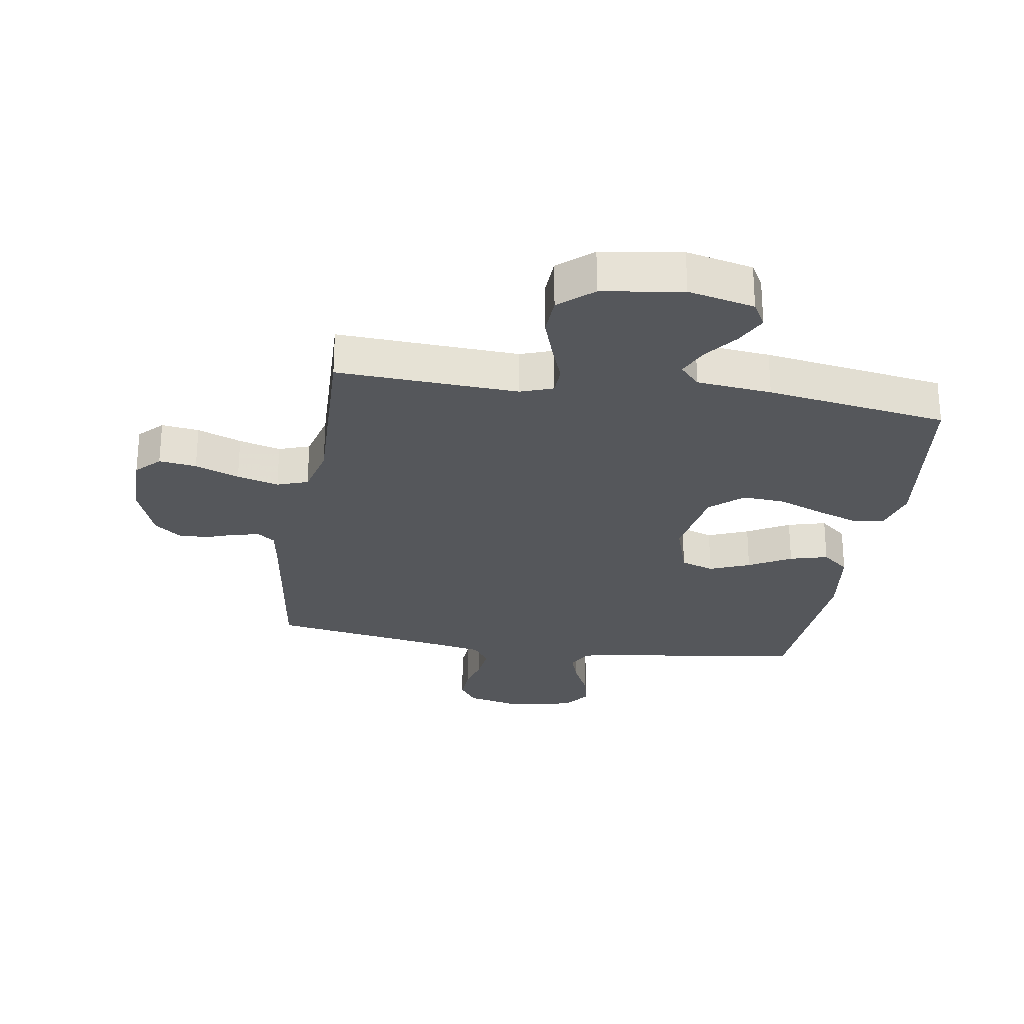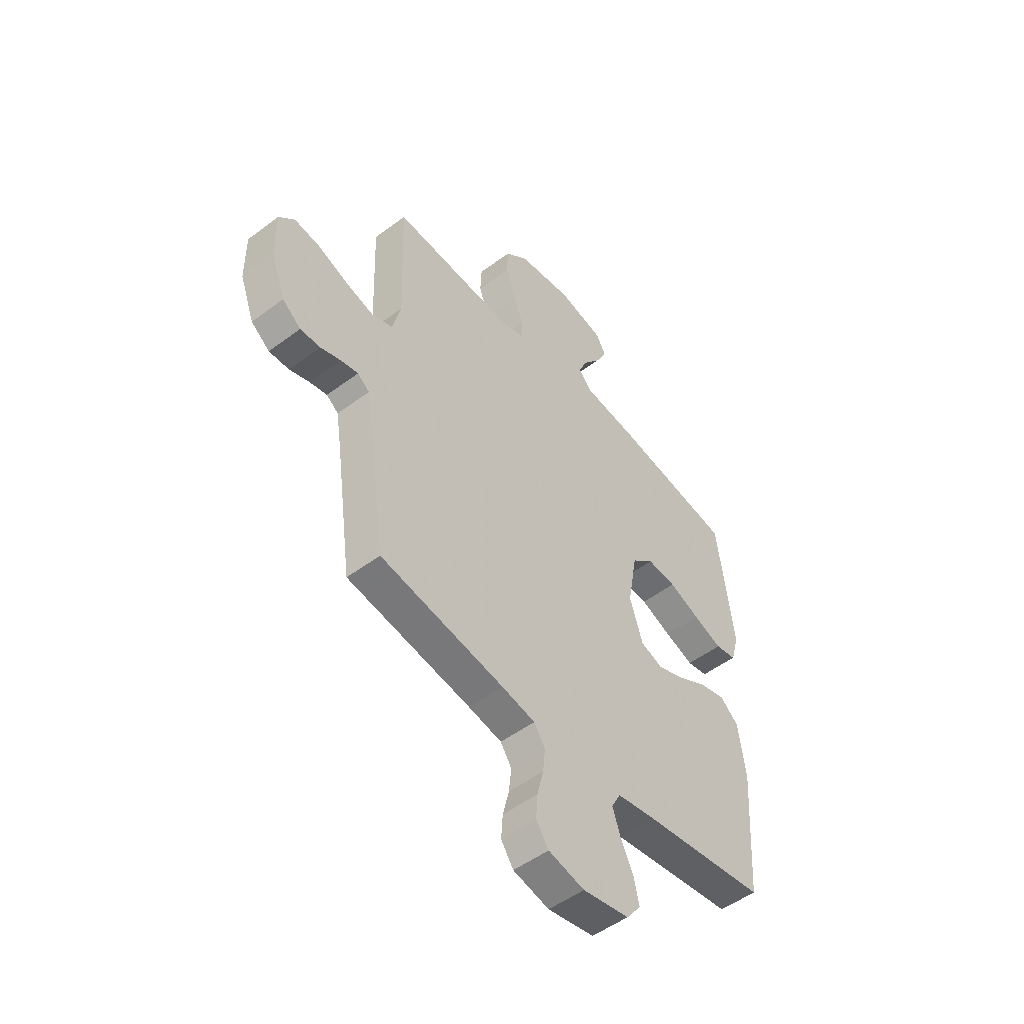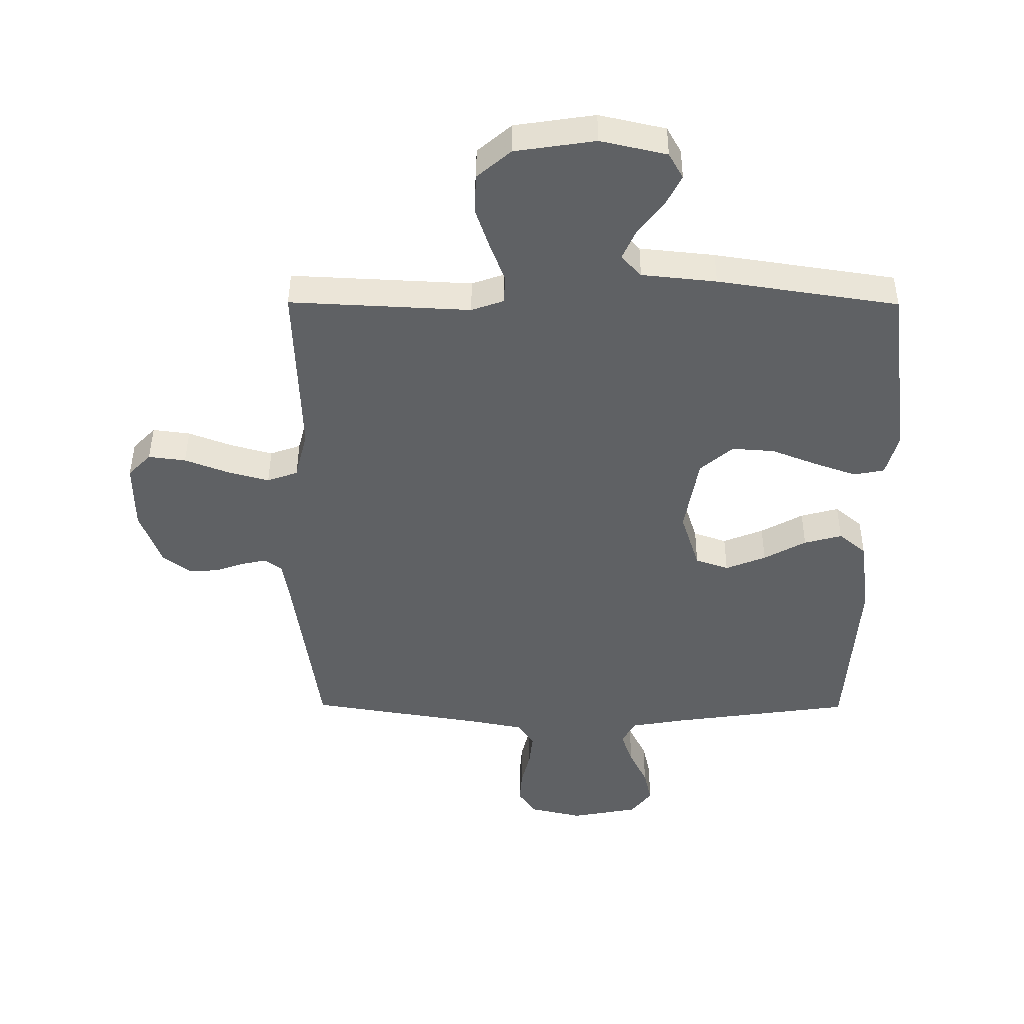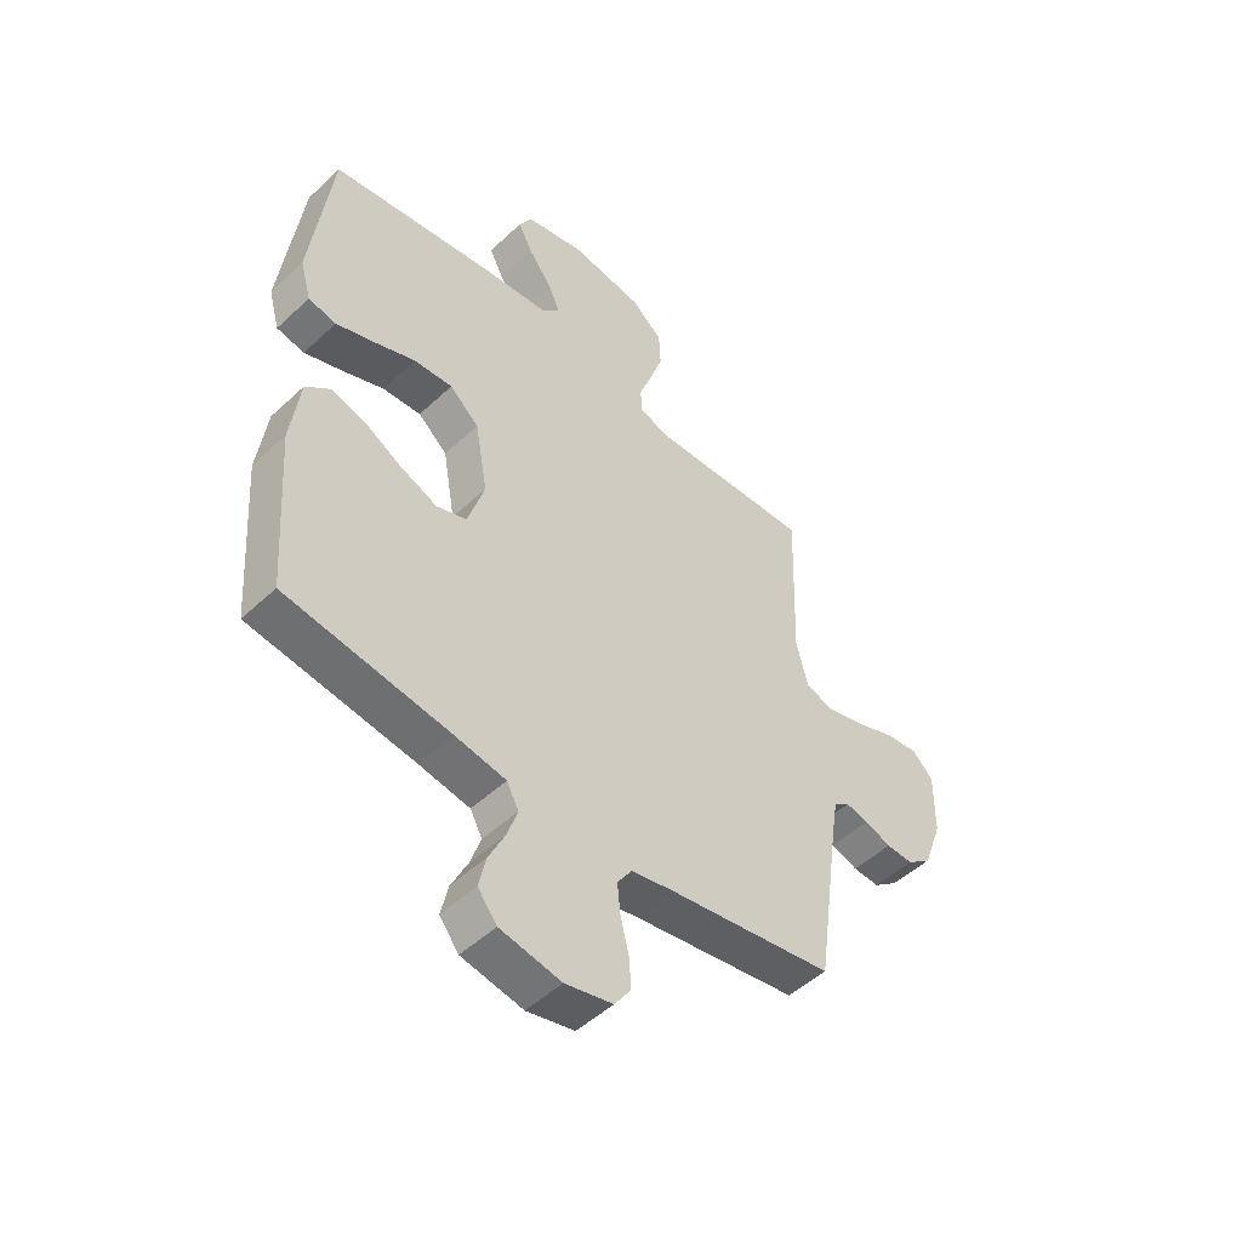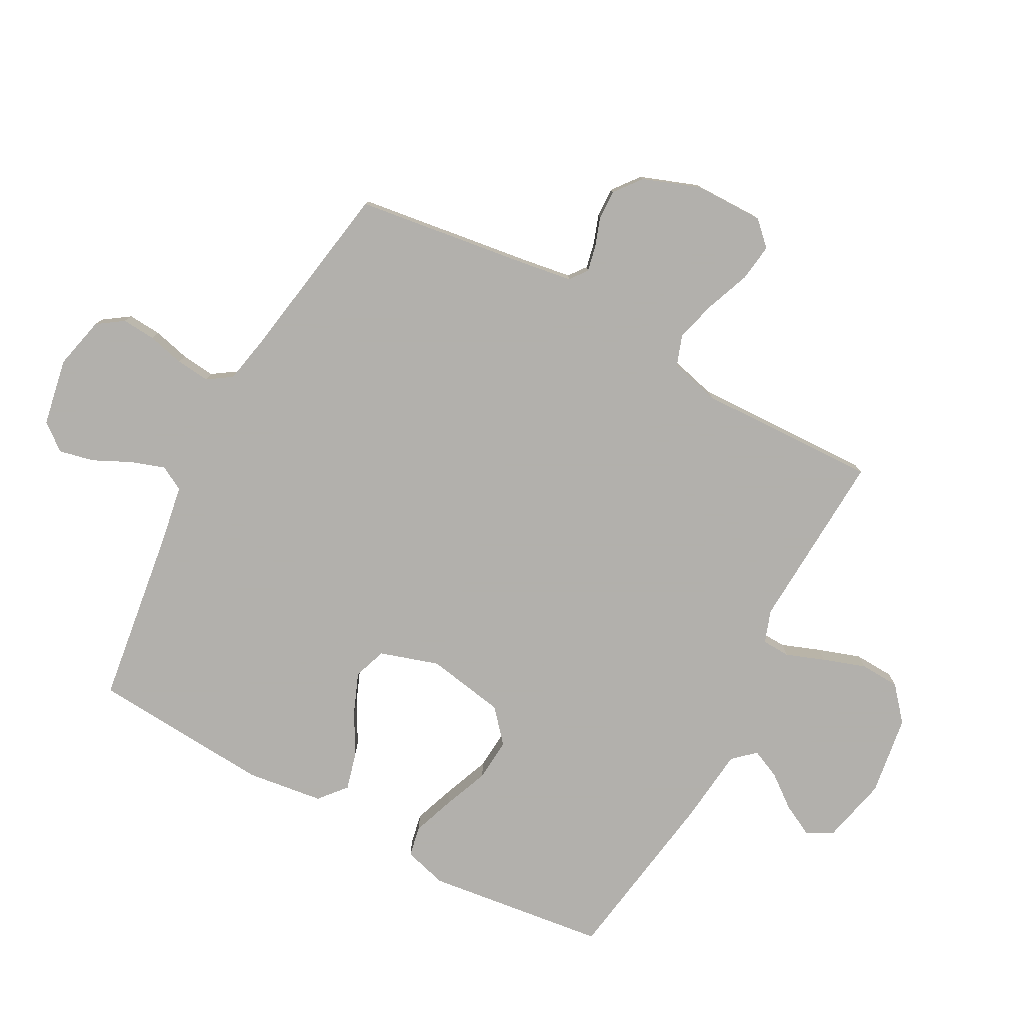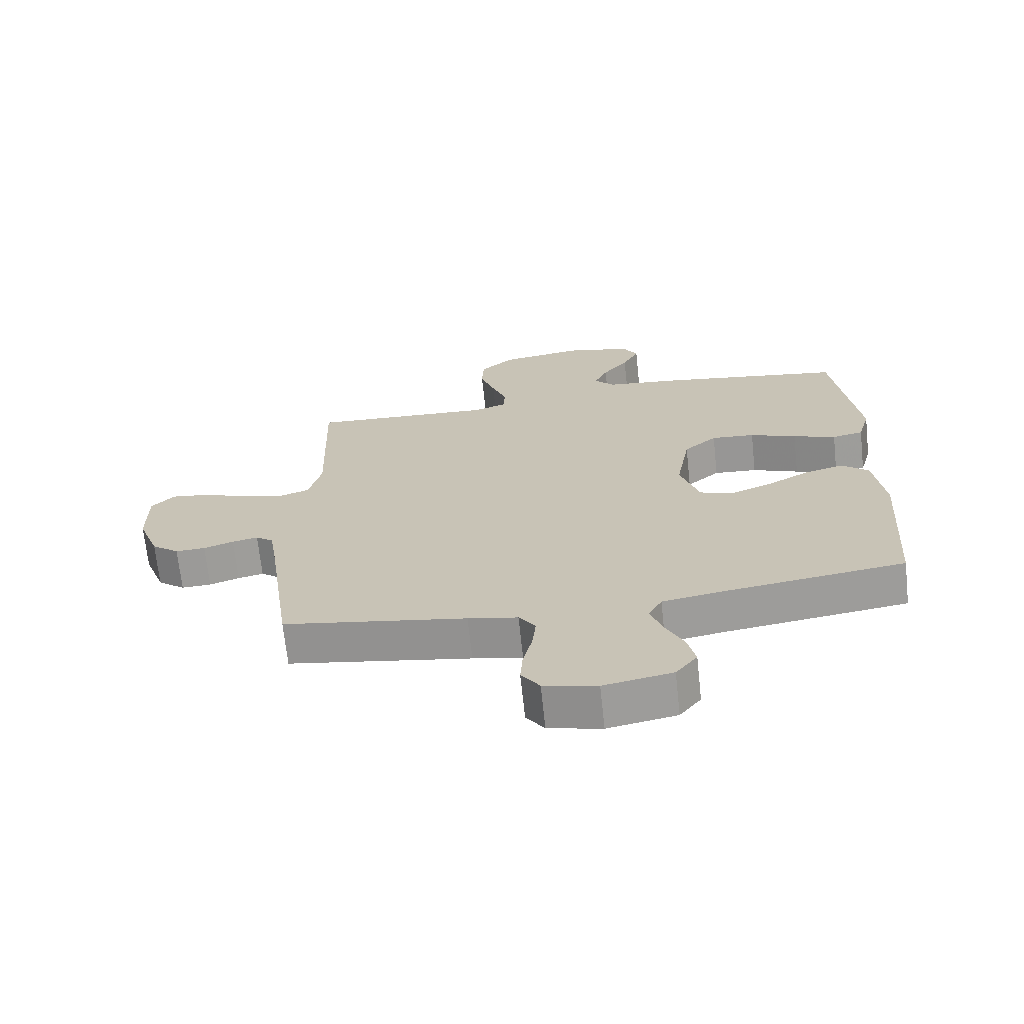
<metadata>
{"format":"obj","ext":"obj","renderer":"f3d","projection":"perspective","resolution":1024,"background":"white","views":[{"elev":-26.7,"azim":-9.0,"up":"+Y"},{"elev":-51.2,"azim":-50.8,"up":"+Z"},{"elev":44.1,"azim":0.3,"up":"+Z"},{"elev":-49.8,"azim":135.7,"up":"+Z"},{"elev":-78.6,"azim":-118.4,"up":"+Y"},{"elev":-68.9,"azim":6.1,"up":"+Z"}]}
</metadata>
<code>
v 0.5 0.07 -0.5
v 0.2 0.07 -0.542
v 0.107 0.07 -0.558
v 0.085 0.07 -0.599
v 0.104 0.07 -0.655
v 0.134 0.07 -0.717
v 0.147 0.07 -0.775
v 0.112 0.07 -0.82
v 0 0.07 -0.841
v -0.087 0.07 -0.821
v -0.117 0.07 -0.778
v -0.113 0.07 -0.722
v -0.098 0.07 -0.661
v -0.092 0.07 -0.605
v -0.119 0.07 -0.565
v -0.2 0.07 -0.549
v -0.5 0.07 -0.5
v -0.542 0.07 -0.2
v -0.554 0.07 -0.124
v -0.583 0.07 -0.102
v -0.625 0.07 -0.111
v -0.674 0.07 -0.128
v -0.723 0.07 -0.13
v -0.768 0.07 -0.095
v -0.803 0.07 0
v -0.804 0.07 0.115
v -0.766 0.07 0.154
v -0.704 0.07 0.146
v -0.631 0.07 0.118
v -0.562 0.07 0.099
v -0.511 0.07 0.117
v -0.49 0.07 0.2
v -0.5 0.07 0.5
v -0.2 0.07 0.485
v -0.146 0.07 0.504
v -0.144 0.07 0.551
v -0.168 0.07 0.615
v -0.192 0.07 0.686
v -0.189 0.07 0.752
v -0.133 0.07 0.8
v 0 0.07 0.82
v 0.11 0.07 0.795
v 0.134 0.07 0.752
v 0.107 0.07 0.699
v 0.065 0.07 0.644
v 0.043 0.07 0.595
v 0.076 0.07 0.559
v 0.2 0.07 0.546
v 0.5 0.07 0.5
v 0.538 0.07 0.2
v 0.518 0.07 0.128
v 0.467 0.07 0.118
v 0.397 0.07 0.143
v 0.321 0.07 0.173
v 0.25 0.07 0.178
v 0.196 0.07 0.131
v 0.173 0.07 0
v 0.204 0.07 -0.098
v 0.259 0.07 -0.117
v 0.326 0.07 -0.09
v 0.396 0.07 -0.051
v 0.459 0.07 -0.034
v 0.504 0.07 -0.072
v 0.521 0.07 -0.2
v 0.5 0 -0.5
v 0.2 0 -0.542
v 0.107 0 -0.558
v 0.085 0 -0.599
v 0.104 0 -0.655
v 0.134 0 -0.717
v 0.147 0 -0.775
v 0.112 0 -0.82
v 0 0 -0.841
v -0.087 0 -0.821
v -0.117 0 -0.778
v -0.113 0 -0.722
v -0.098 0 -0.661
v -0.092 0 -0.605
v -0.119 0 -0.565
v -0.2 0 -0.549
v -0.5 0 -0.5
v -0.542 0 -0.2
v -0.554 0 -0.124
v -0.583 0 -0.102
v -0.625 0 -0.111
v -0.674 0 -0.128
v -0.723 0 -0.13
v -0.768 0 -0.095
v -0.803 0 0
v -0.804 0 0.115
v -0.766 0 0.154
v -0.704 0 0.146
v -0.631 0 0.118
v -0.562 0 0.099
v -0.511 0 0.117
v -0.49 0 0.2
v -0.5 0 0.5
v -0.2 0 0.485
v -0.146 0 0.504
v -0.144 0 0.551
v -0.168 0 0.615
v -0.192 0 0.686
v -0.189 0 0.752
v -0.133 0 0.8
v 0 0 0.82
v 0.11 0 0.795
v 0.134 0 0.752
v 0.107 0 0.699
v 0.065 0 0.644
v 0.043 0 0.595
v 0.076 0 0.559
v 0.2 0 0.546
v 0.5 0 0.5
v 0.538 0 0.2
v 0.518 0 0.128
v 0.467 0 0.118
v 0.397 0 0.143
v 0.321 0 0.173
v 0.25 0 0.178
v 0.196 0 0.131
v 0.173 0 0
v 0.204 0 -0.098
v 0.259 0 -0.117
v 0.326 0 -0.09
v 0.396 0 -0.051
v 0.459 0 -0.034
v 0.504 0 -0.072
v 0.521 0 -0.2
f 63 64 1 2
f 60 61 62 63
f 59 60 63 2
f 58 59 2 3
f 57 58 3 4
f 51 52 53 54
f 49 50 51 54
f 47 48 49 54
f 46 47 54 55
f 42 43 44 45
f 42 45 46
f 41 42 46
f 40 41 46
f 36 37 38 39
f 36 39 40 46
f 32 33 34
f 31 32 34 35
f 26 27 28 29
f 26 29 30
f 25 26 30
f 24 25 30 31
f 21 22 23 24
f 20 21 24 31
f 16 17 18
f 15 16 18 19
f 10 11 12 13
f 10 13 14
f 9 10 14
f 8 9 14
f 5 6 7 8
f 4 5 8 14
f 57 4 14 15
f 36 46 55 56
f 35 36 56 57
f 19 20 31 35
f 15 19 35 57
f 66 65 128 127
f 127 126 125 124
f 66 127 124 123
f 67 66 123 122
f 68 67 122 121
f 118 117 116 115
f 118 115 114 113
f 118 113 112 111
f 119 118 111 110
f 109 108 107 106
f 110 109 106
f 110 106 105
f 110 105 104
f 103 102 101 100
f 110 104 103 100
f 98 97 96
f 99 98 96 95
f 93 92 91 90
f 94 93 90
f 94 90 89
f 95 94 89 88
f 88 87 86 85
f 95 88 85 84
f 82 81 80
f 83 82 80 79
f 77 76 75 74
f 78 77 74
f 78 74 73
f 78 73 72
f 72 71 70 69
f 78 72 69 68
f 79 78 68 121
f 120 119 110 100
f 121 120 100 99
f 99 95 84 83
f 121 99 83 79
f 1 65 66 2
f 2 66 67 3
f 3 67 68 4
f 4 68 69 5
f 5 69 70 6
f 6 70 71 7
f 7 71 72 8
f 8 72 73 9
f 9 73 74 10
f 10 74 75 11
f 11 75 76 12
f 12 76 77 13
f 13 77 78 14
f 14 78 79 15
f 15 79 80 16
f 16 80 81 17
f 17 81 82 18
f 18 82 83 19
f 19 83 84 20
f 20 84 85 21
f 21 85 86 22
f 22 86 87 23
f 23 87 88 24
f 24 88 89 25
f 25 89 90 26
f 26 90 91 27
f 27 91 92 28
f 28 92 93 29
f 29 93 94 30
f 30 94 95 31
f 31 95 96 32
f 32 96 97 33
f 33 97 98 34
f 34 98 99 35
f 35 99 100 36
f 36 100 101 37
f 37 101 102 38
f 38 102 103 39
f 39 103 104 40
f 40 104 105 41
f 41 105 106 42
f 42 106 107 43
f 43 107 108 44
f 44 108 109 45
f 45 109 110 46
f 46 110 111 47
f 47 111 112 48
f 48 112 113 49
f 49 113 114 50
f 50 114 115 51
f 51 115 116 52
f 52 116 117 53
f 53 117 118 54
f 54 118 119 55
f 55 119 120 56
f 56 120 121 57
f 57 121 122 58
f 58 122 123 59
f 59 123 124 60
f 60 124 125 61
f 61 125 126 62
f 62 126 127 63
f 63 127 128 64
f 64 128 65 1

</code>
